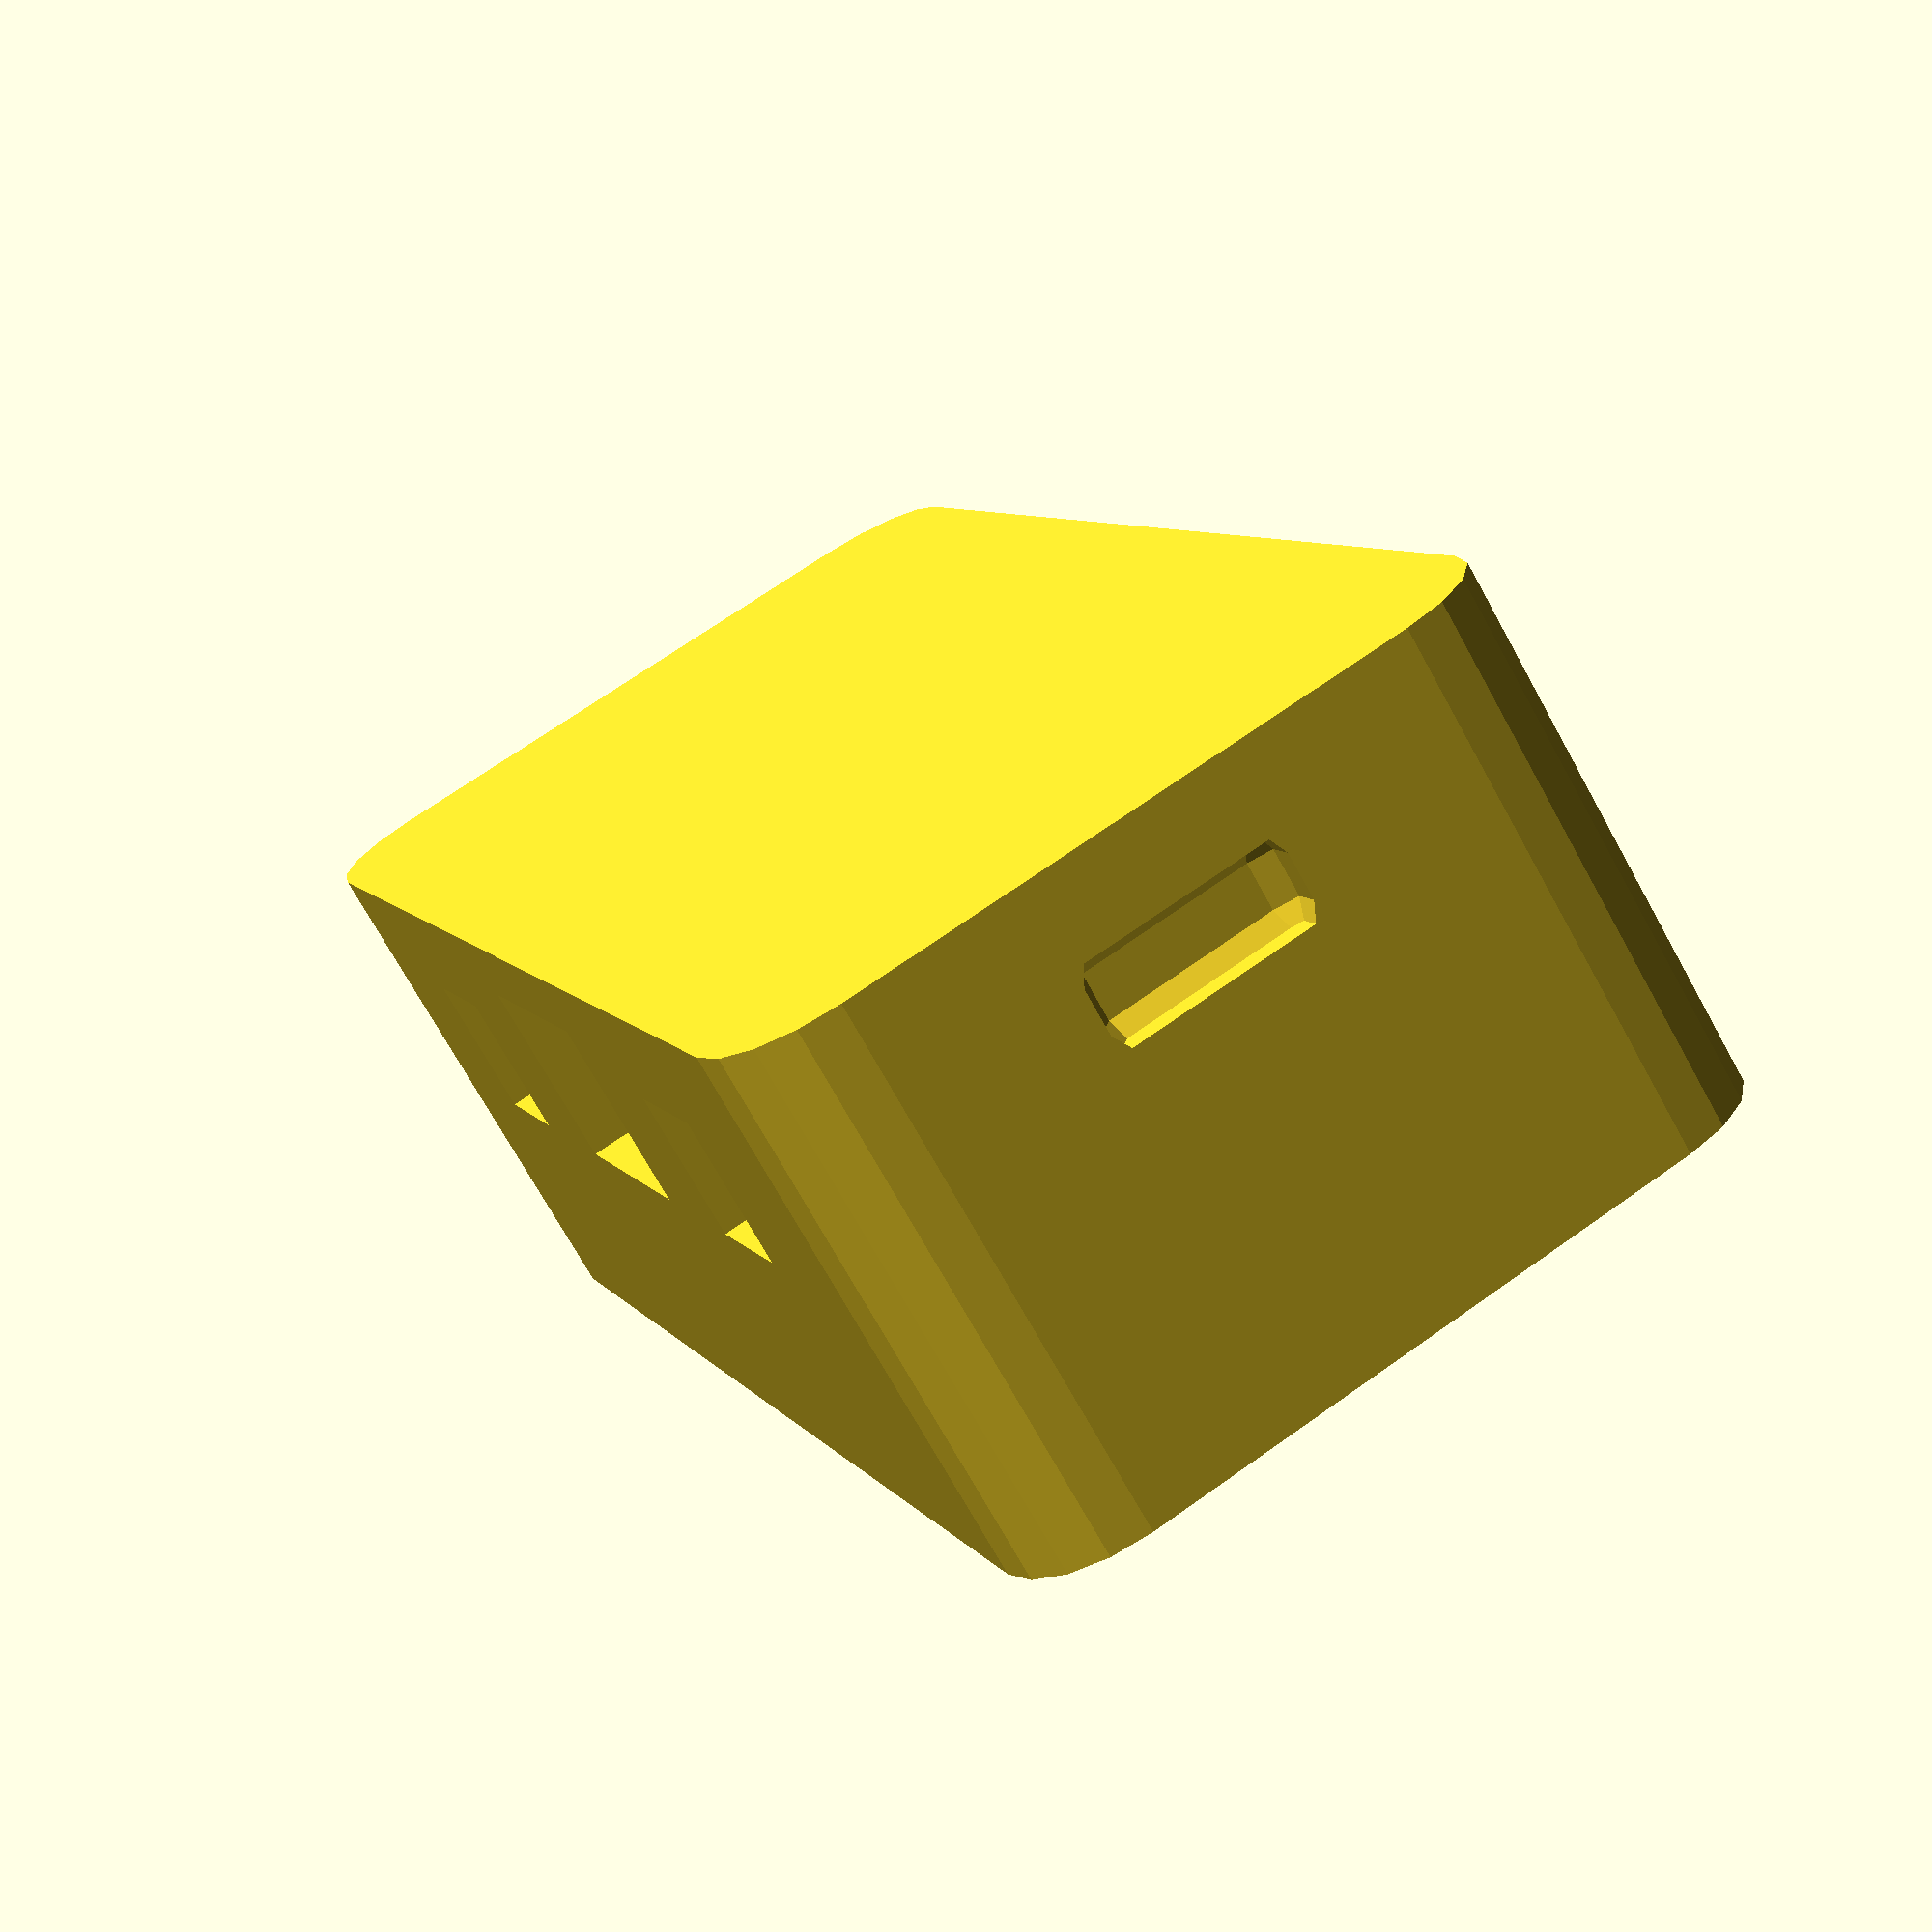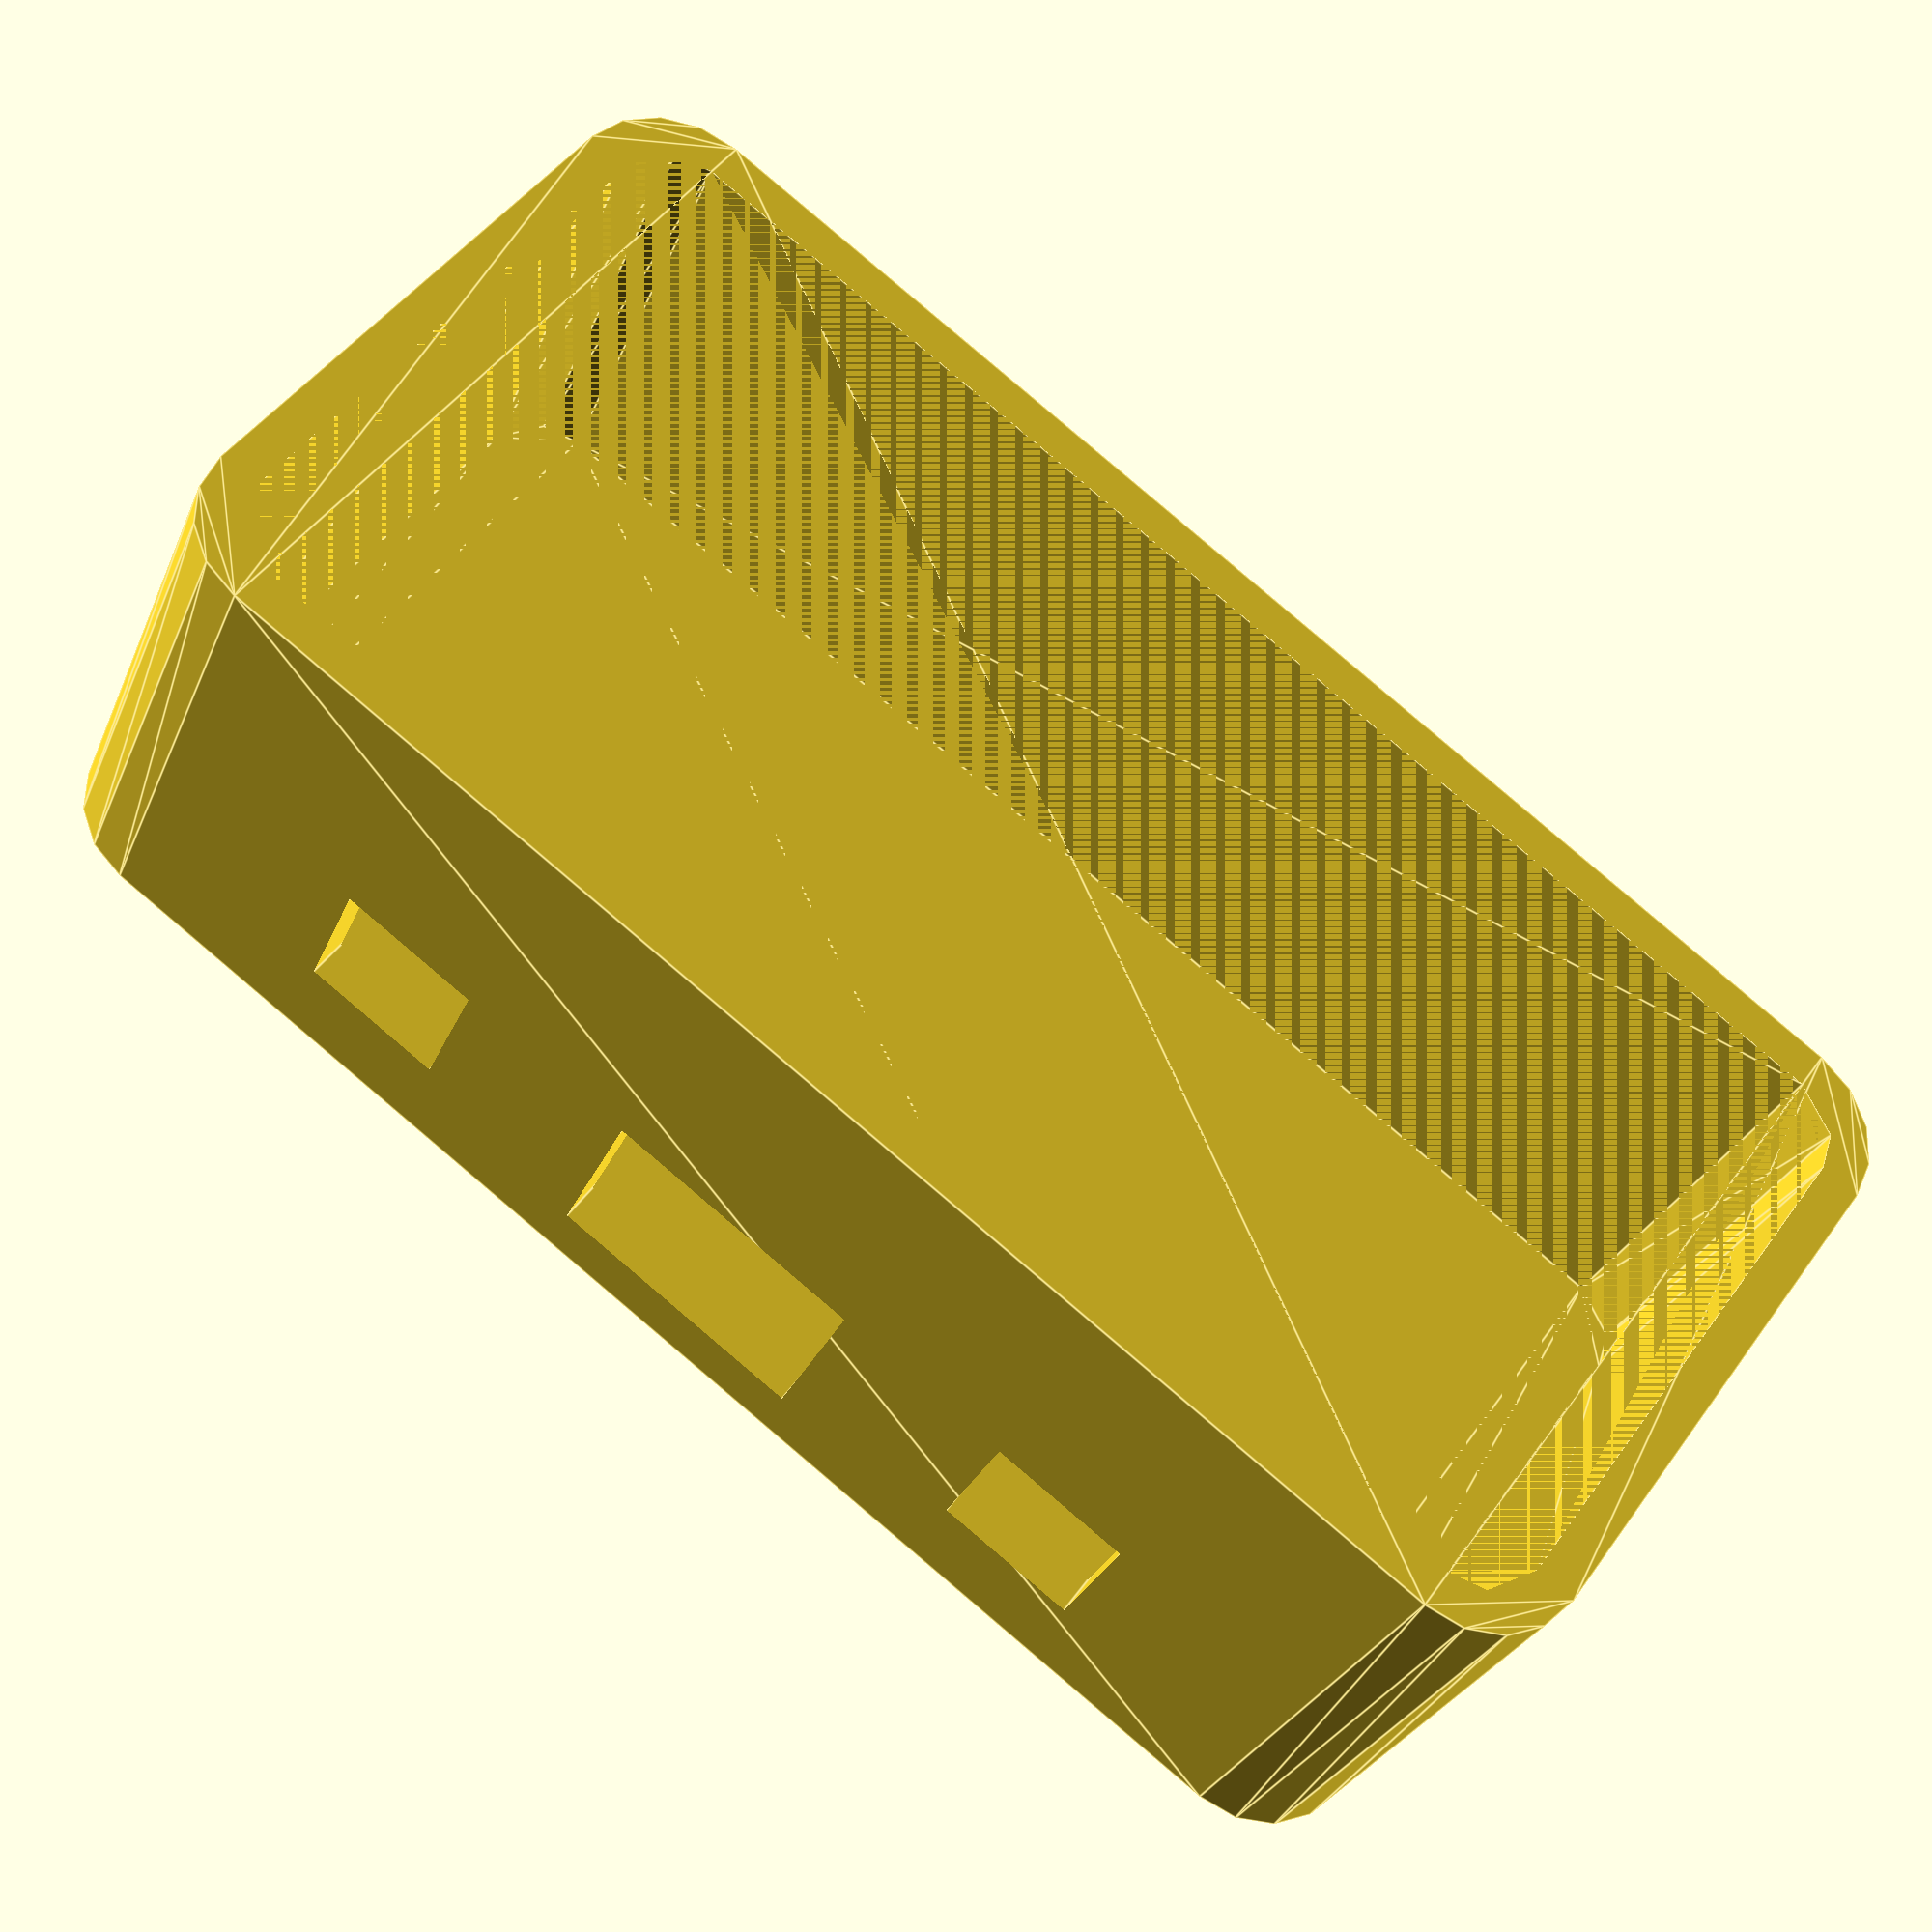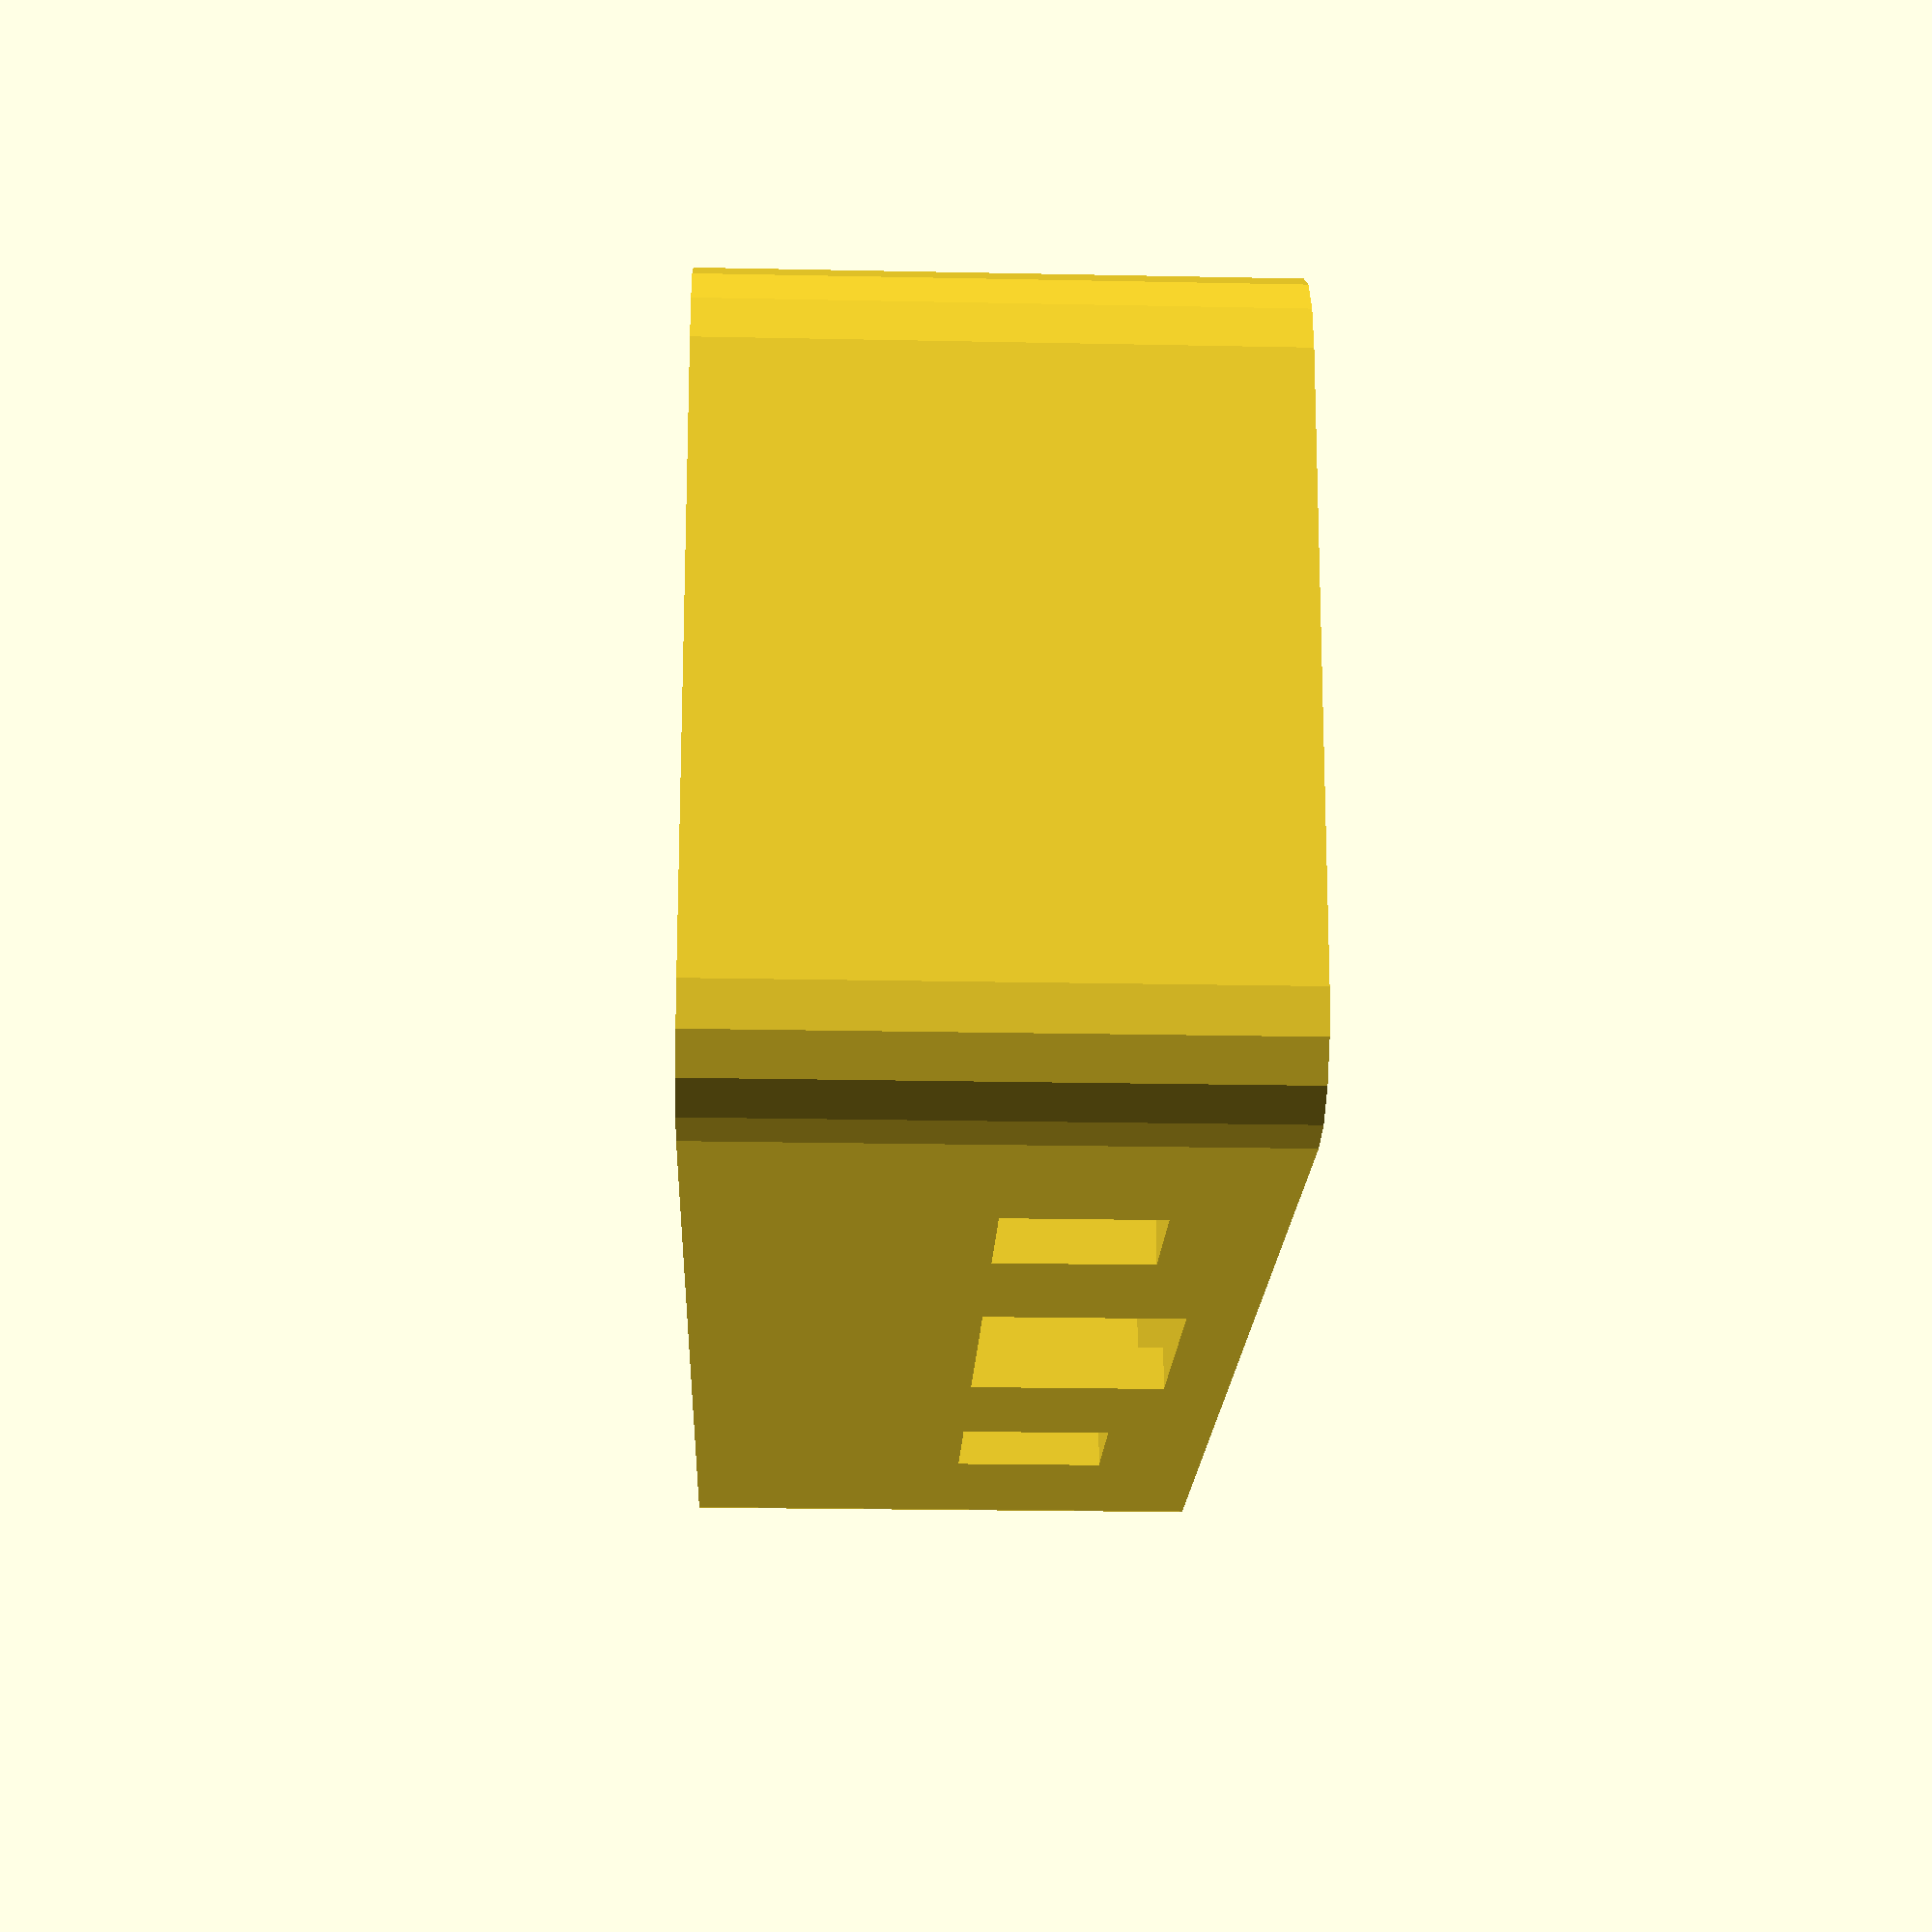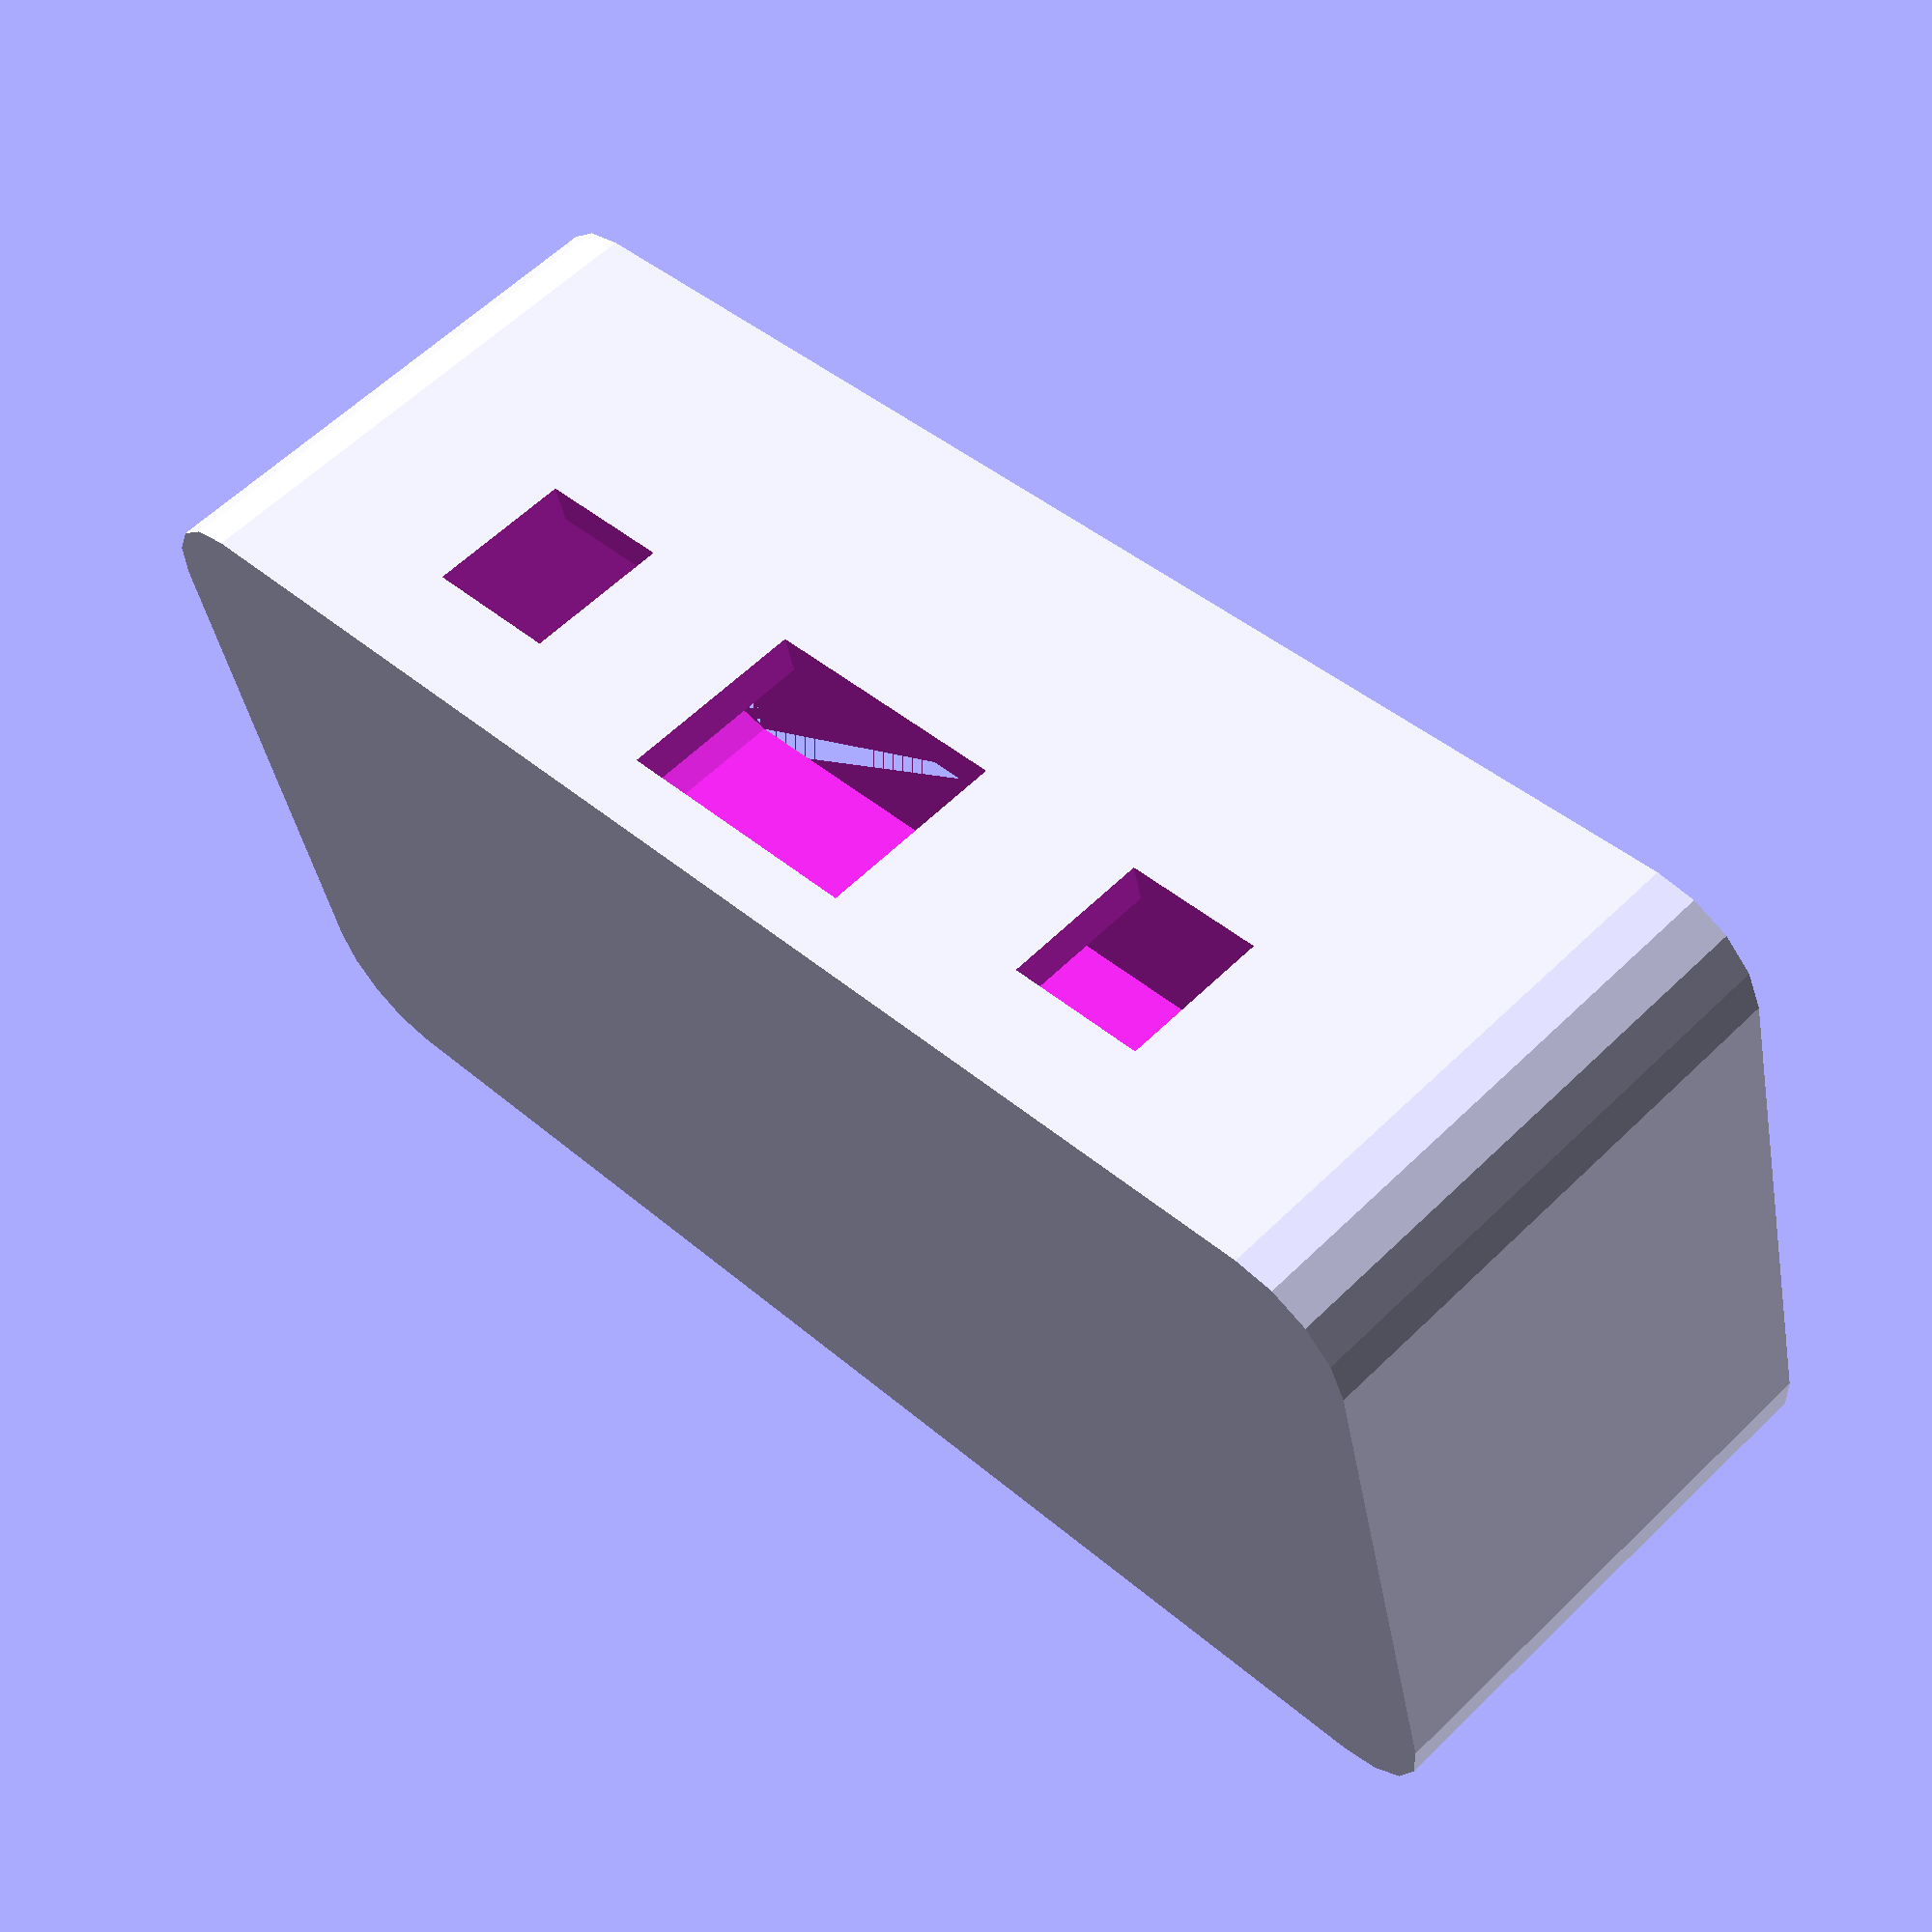
<openscad>
// Parameters
length = 76;            // Outer length of the box
width = 37;             // Outer width of the box
height = 25;            // Height of the box
wall_thickness = 2;     // Thickness of the walls (returned to 2mm)
corner_radius = 5;      // Radius of the outer corners

// USB Type-C hole parameters
usb_width = 10;         // Width of the USB Type-C hole
usb_height = 4;         // Height of the USB Type-C hole
usb_corner_radius = 1;  // Corner radius for the USB hole (optional)
usb_position_y = 0;     // Y position (centered vertically on the side wall)
usb_position_z = wall_thickness + usb_height / 2 + 2; // Near bottom edge

// Push button hole parameters
button_size = 7;        // Size of the push button holes (6mm x 6mm)
button1_position_x = -length / 4;  // Position of the first button hole
button2_position_x = length / 4;   // Position of the second button hole
button_position_z = (height / 2) - 4;    // Centered vertically

// New hole parameters
new_hole_width = 13;        // Width of the new hole (along the x-axis)
new_hole_height = 9;      // Height of the new hole (along the z-axis)
new_hole_position_x = 0;   // Position of the new hole along the x-axis (centered between existing holes)
new_hole_position_z = button_position_z - 1; // Vertical position (same as existing holes)

// Tolerance for proper subtraction
epsilon = 0.1;          // Small offset to ensure clean subtraction

// Calculate inner_corner_radius and handle corner_radius < wall_thickness
if (corner_radius < wall_thickness) {
    echo("Error: corner_radius must be greater than or equal to wall_thickness");
    corner_radius = wall_thickness; // Set corner_radius to wall_thickness to avoid negative values
}
inner_corner_radius = corner_radius - wall_thickness;

difference() {
    // Outer box with rounded corners
    linear_extrude(height)
        rounded_rectangle(length, width, corner_radius);

    // Inner box to create the hollow space
    translate([0, 0, wall_thickness])
        linear_extrude(height - wall_thickness)
            rounded_rectangle(length - 2 * wall_thickness, width - 2 * wall_thickness, inner_corner_radius);

    // USB Type-C hole on the longer side, near the bottom edge
    translate([length / 2 + epsilon, usb_position_y, usb_position_z])
        rotate([0, 0, 90]) // Rotate to align with the side wall
            usb_hole();

    // Push button holes on one of the sides
    // First button hole
    translate([button1_position_x, width / 2 + epsilon, button_position_z])
        cube([button_size, width + 2 * epsilon, button_size], center=true);

    // Second button hole
    translate([button2_position_x, width / 2 + epsilon, button_position_z])
        cube([button_size, width + 2 * epsilon, button_size], center=true);

    // New rectangular hole between the two existing holes
    translate([new_hole_position_x, width / 2 + epsilon, new_hole_position_z])
        cube([new_hole_width, width + 2 * epsilon, new_hole_height], center=true);
}

// Module to create a rounded rectangle
module rounded_rectangle(len, wid, rad) {
    rad = min(rad, len / 2, wid / 2); // Ensure radius does not exceed half the length or width
    offset(r=rad)
        square([len - 2 * rad, wid - 2 * rad], center=true);
}

// Module for the USB Type-C hole
module usb_hole() {
    if (usb_corner_radius > 0) {
        minkowski() {
            cube([usb_width - 2 * usb_corner_radius, usb_height - 2 * usb_corner_radius, wall_thickness + 2 * epsilon], center=true);
            sphere(r=usb_corner_radius);
        }
    } else {
        cube([usb_width, usb_height, wall_thickness + 2 * epsilon], center=true);
    }
}

</openscad>
<views>
elev=251.9 azim=291.7 roll=331.1 proj=p view=wireframe
elev=209.4 azim=35.8 roll=199.8 proj=p view=edges
elev=200.1 azim=1.4 roll=92.2 proj=p view=solid
elev=299.9 azim=14.3 roll=225.1 proj=p view=solid
</views>
